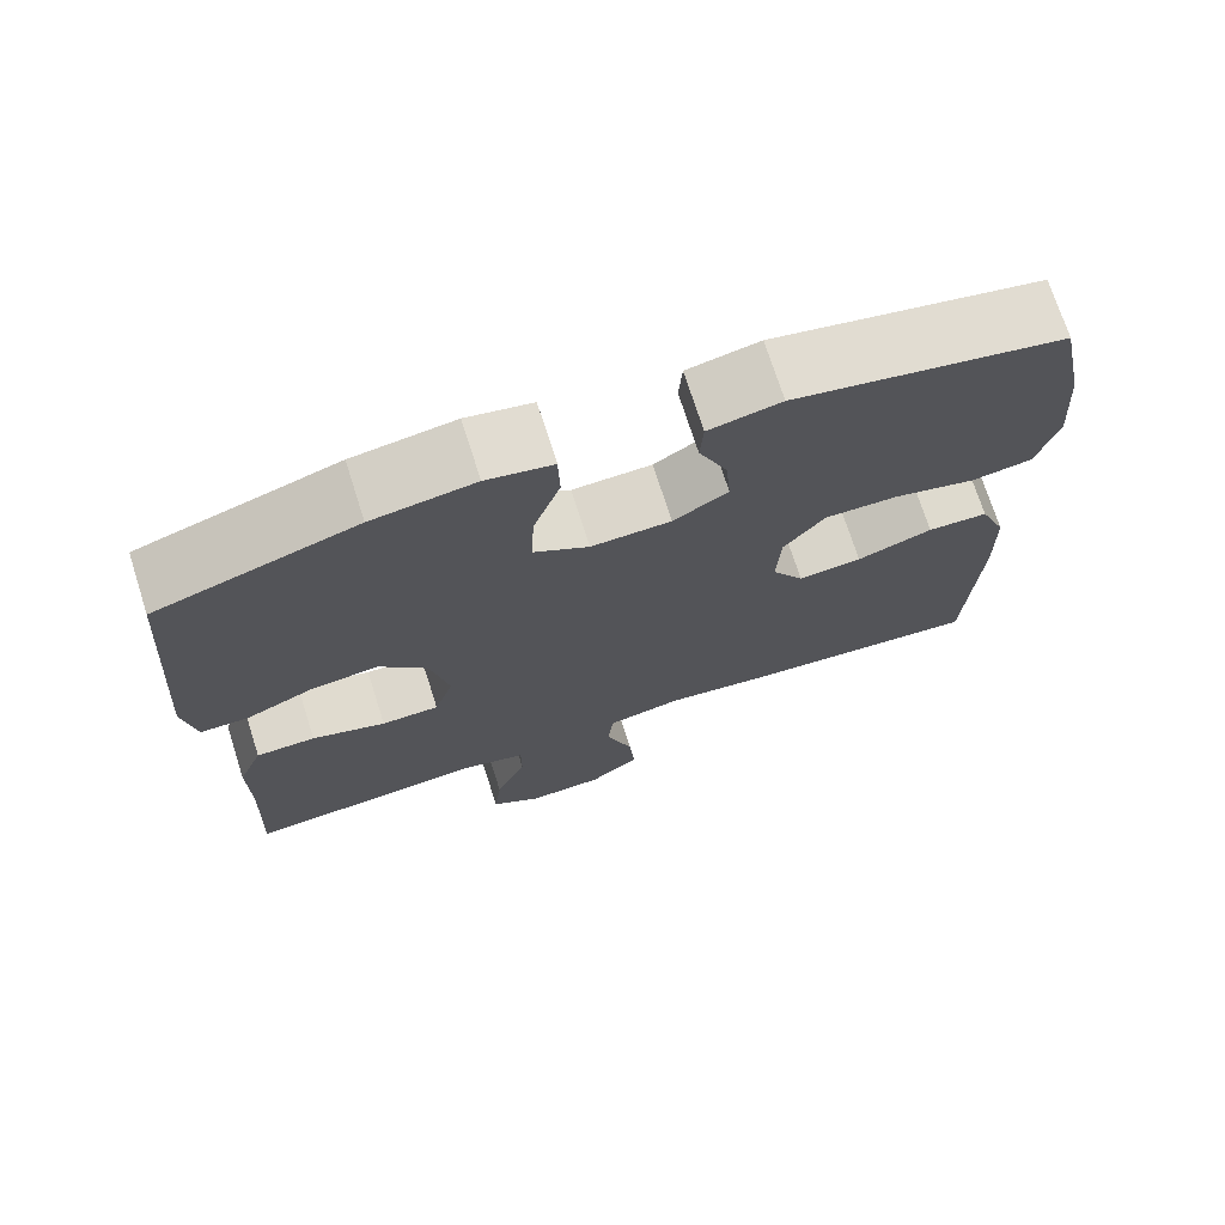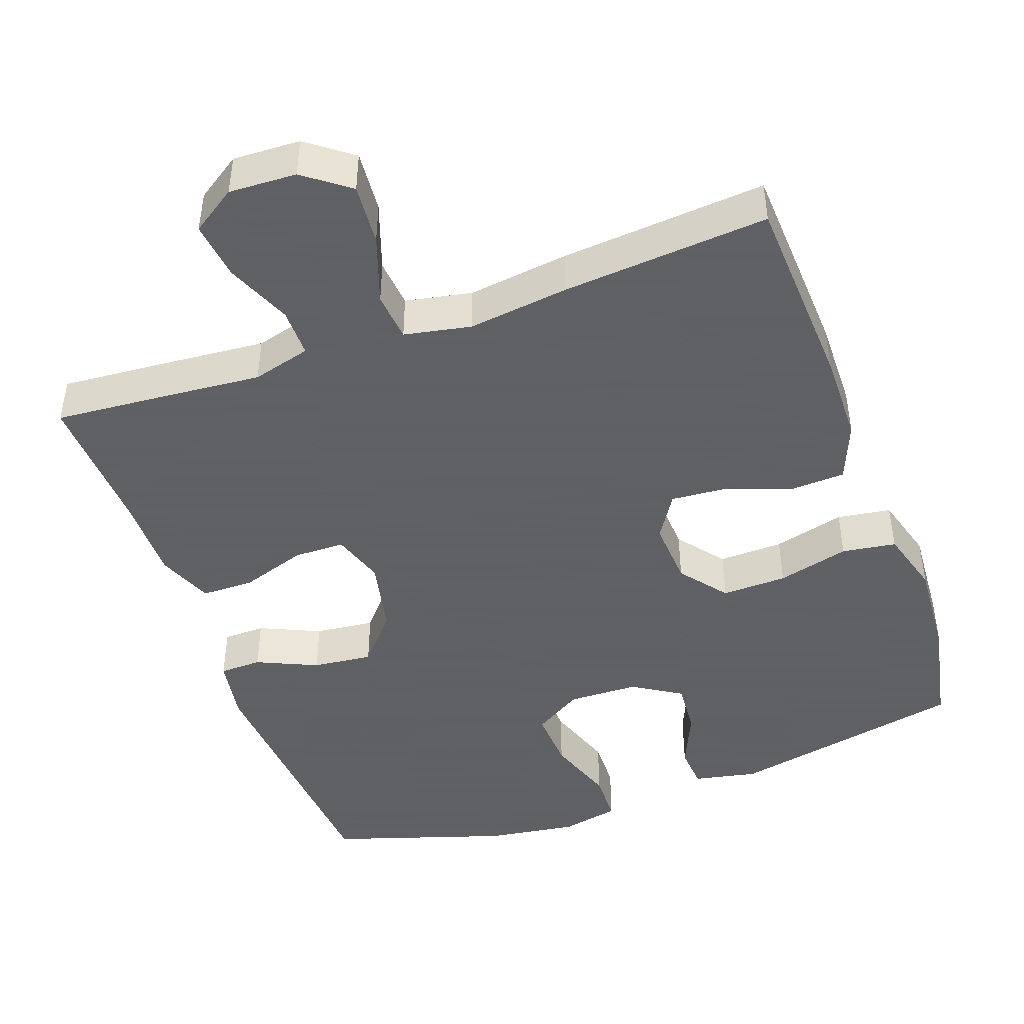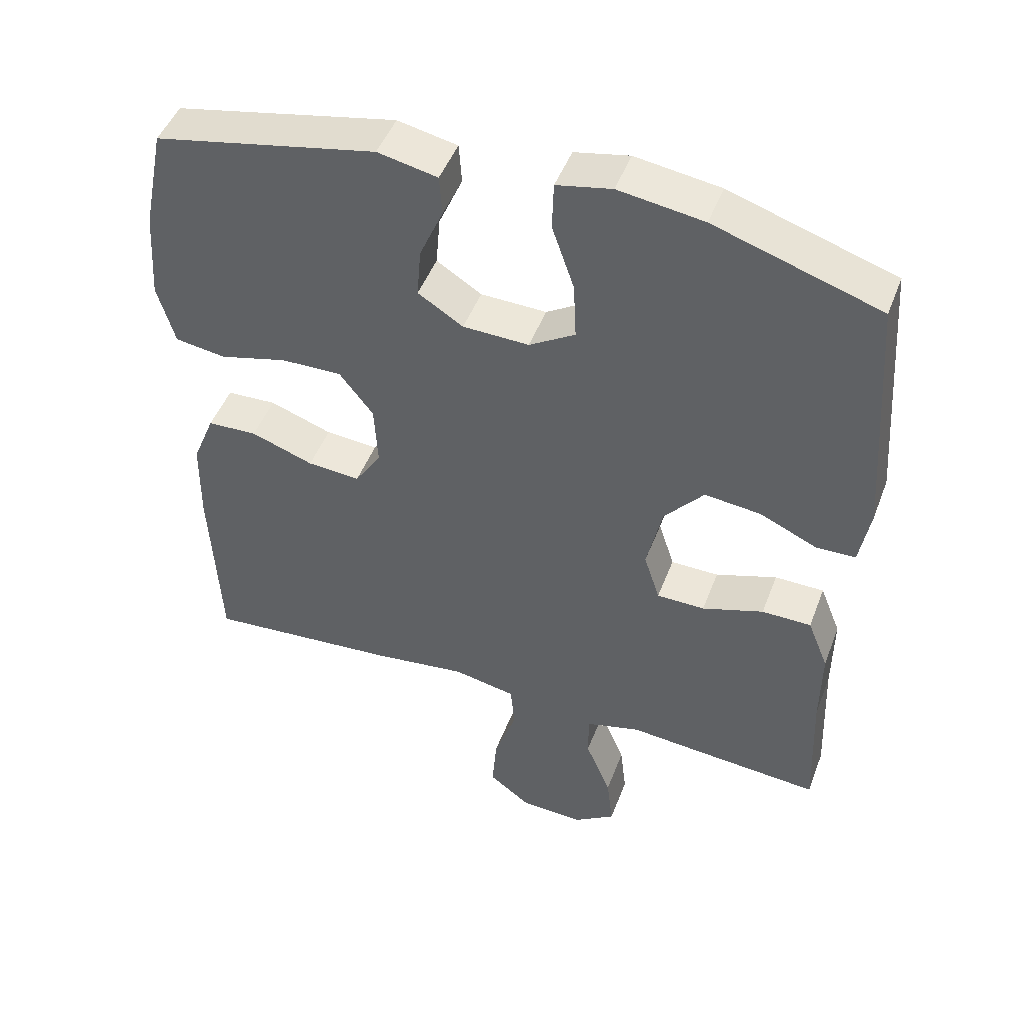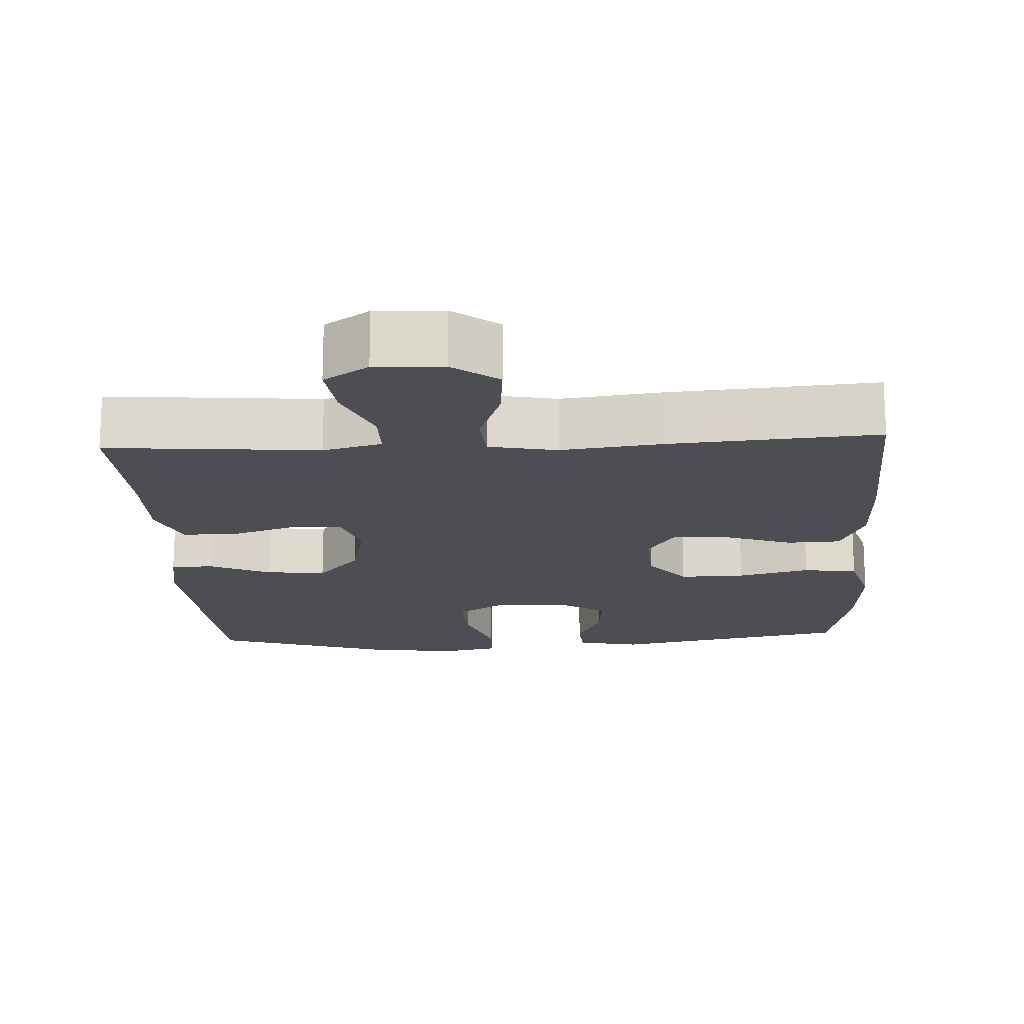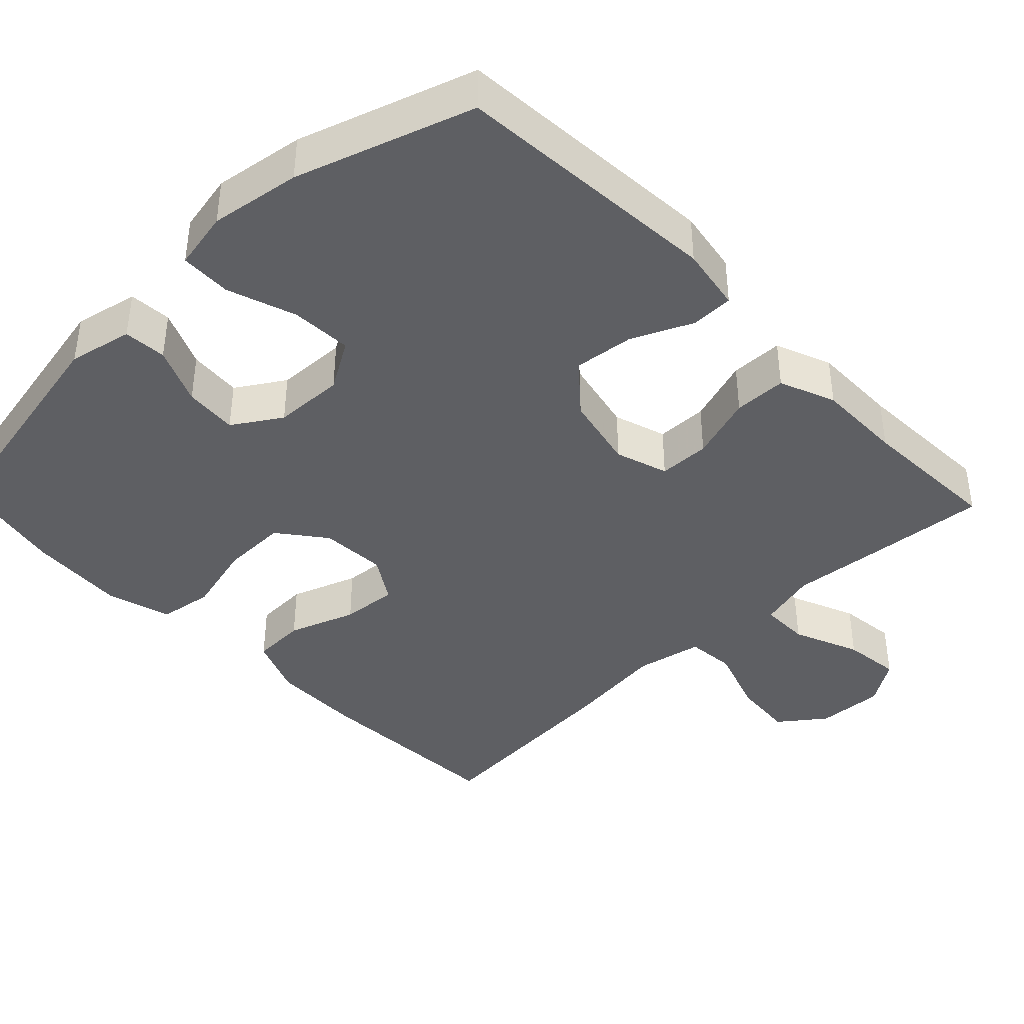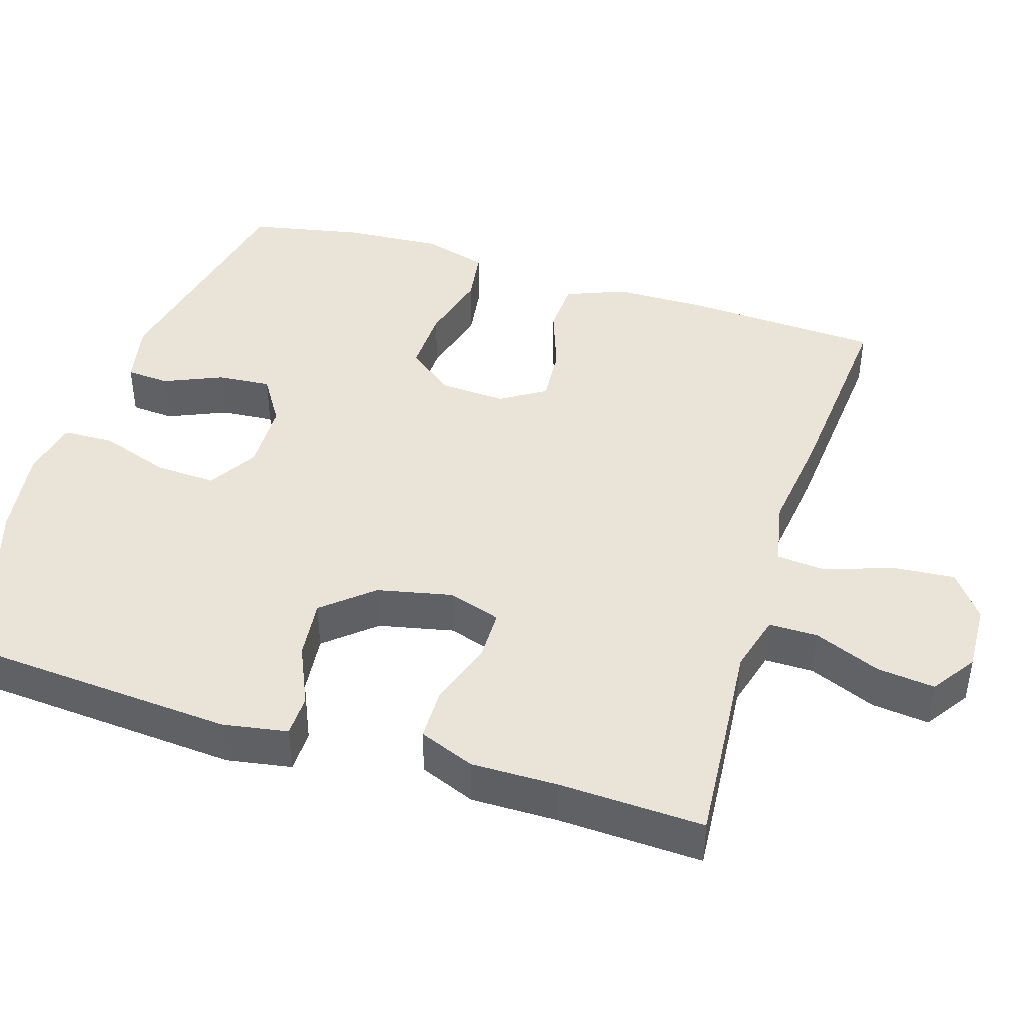
<metadata>
{"format":"obj","ext":"obj","renderer":"f3d","projection":"perspective","resolution":1024,"background":"white","views":[{"elev":72.5,"azim":162.3,"up":"+Z"},{"elev":-45.3,"azim":-160.1,"up":"+Y"},{"elev":47.4,"azim":20.3,"up":"+Z"},{"elev":-17.4,"azim":-177.0,"up":"+Y"},{"elev":-40.5,"azim":43.8,"up":"+Y"},{"elev":43.0,"azim":107.5,"up":"+Y"}]}
</metadata>
<code>
v -0.5 0.07 -0.5
v -0.513 0.07 -0.233
v -0.511 0.07 -0.111
v -0.479 0.07 -0.032
v -0.407 0.07 -0.029
v -0.317 0.07 -0.061
v -0.241 0.07 -0.067
v -0.203 0.07 -0.007
v -0.208 0.07 0.082
v -0.257 0.07 0.145
v -0.345 0.07 0.143
v -0.442 0.07 0.118
v -0.515 0.07 0.129
v -0.54 0.07 0.217
v -0.531 0.07 0.348
v -0.5 0.07 0.5
v -0.18 0.07 0.565
v -0.094 0.07 0.547
v -0.09 0.07 0.489
v -0.124 0.07 0.411
v -0.13 0.07 0.339
v -0.065 0.07 0.298
v 0.03 0.07 0.295
v 0.096 0.07 0.335
v 0.092 0.07 0.417
v 0.06 0.07 0.51
v 0.062 0.07 0.579
v 0.141 0.07 0.595
v 0.263 0.07 0.577
v 0.5 0.07 0.5
v 0.526 0.07 0.138
v 0.511 0.07 0.051
v 0.454 0.07 0.05
v 0.372 0.07 0.087
v 0.291 0.07 0.096
v 0.234 0.07 0.03
v 0.212 0.07 -0.071
v 0.235 0.07 -0.142
v 0.304 0.07 -0.143
v 0.392 0.07 -0.114
v 0.463 0.07 -0.115
v 0.493 0.07 -0.19
v 0.492 0.07 -0.307
v 0.5 0.07 -0.5
v 0.341 0.07 -0.487
v 0.216 0.07 -0.476
v 0.137 0.07 -0.497
v 0.137 0.07 -0.563
v 0.174 0.07 -0.652
v 0.183 0.07 -0.73
v 0.123 0.07 -0.77
v 0.032 0.07 -0.766
v -0.029 0.07 -0.72
v -0.022 0.07 -0.637
v 0.01 0.07 -0.545
v 0.004 0.07 -0.479
v -0.086 0.07 -0.461
v -0.222 0.07 -0.478
v -0.5 0 -0.5
v -0.513 0 -0.233
v -0.511 0 -0.111
v -0.479 0 -0.032
v -0.407 0 -0.029
v -0.317 0 -0.061
v -0.241 0 -0.067
v -0.203 0 -0.007
v -0.208 0 0.082
v -0.257 0 0.145
v -0.345 0 0.143
v -0.442 0 0.118
v -0.515 0 0.129
v -0.54 0 0.217
v -0.531 0 0.348
v -0.5 0 0.5
v -0.18 0 0.565
v -0.094 0 0.547
v -0.09 0 0.489
v -0.124 0 0.411
v -0.13 0 0.339
v -0.065 0 0.298
v 0.03 0 0.295
v 0.096 0 0.335
v 0.092 0 0.417
v 0.06 0 0.51
v 0.062 0 0.579
v 0.141 0 0.595
v 0.263 0 0.577
v 0.5 0 0.5
v 0.526 0 0.138
v 0.511 0 0.051
v 0.454 0 0.05
v 0.372 0 0.087
v 0.291 0 0.096
v 0.234 0 0.03
v 0.212 0 -0.071
v 0.235 0 -0.142
v 0.304 0 -0.143
v 0.392 0 -0.114
v 0.463 0 -0.115
v 0.493 0 -0.19
v 0.492 0 -0.307
v 0.5 0 -0.5
v 0.341 0 -0.487
v 0.216 0 -0.476
v 0.137 0 -0.497
v 0.137 0 -0.563
v 0.174 0 -0.652
v 0.183 0 -0.73
v 0.123 0 -0.77
v 0.032 0 -0.766
v -0.029 0 -0.72
v -0.022 0 -0.637
v 0.01 0 -0.545
v 0.004 0 -0.479
v -0.086 0 -0.461
v -0.222 0 -0.478
f 57 58 1 2
f 56 57 2 3
f 52 53 54 55
f 52 55 56
f 51 52 56
f 48 49 50 51
f 47 48 51 56
f 46 47 56 3
f 43 44 45 46
f 39 40 41 42
f 38 39 42 43
f 31 32 33 34
f 31 34 35
f 30 31 35
f 29 30 35 36
f 25 26 27 28
f 24 25 28 29
f 17 18 19 20
f 17 20 21
f 16 17 21
f 15 16 21 22
f 11 12 13 14
f 10 11 14 15
f 3 4 5 6
f 3 6 7
f 38 43 46 3
f 24 29 36 37
f 23 24 37
f 22 23 37 38
f 10 15 22 38
f 9 10 38
f 8 9 38
f 7 8 38
f 3 7 38
f 60 59 116 115
f 61 60 115 114
f 113 112 111 110
f 114 113 110
f 114 110 109
f 109 108 107 106
f 114 109 106 105
f 61 114 105 104
f 104 103 102 101
f 100 99 98 97
f 101 100 97 96
f 92 91 90 89
f 93 92 89
f 93 89 88
f 94 93 88 87
f 86 85 84 83
f 87 86 83 82
f 78 77 76 75
f 79 78 75
f 79 75 74
f 80 79 74 73
f 72 71 70 69
f 73 72 69 68
f 64 63 62 61
f 65 64 61
f 61 104 101 96
f 95 94 87 82
f 95 82 81
f 96 95 81 80
f 96 80 73 68
f 96 68 67
f 96 67 66
f 96 66 65
f 96 65 61
f 1 59 60 2
f 2 60 61 3
f 3 61 62 4
f 4 62 63 5
f 5 63 64 6
f 6 64 65 7
f 7 65 66 8
f 8 66 67 9
f 9 67 68 10
f 10 68 69 11
f 11 69 70 12
f 12 70 71 13
f 13 71 72 14
f 14 72 73 15
f 15 73 74 16
f 16 74 75 17
f 17 75 76 18
f 18 76 77 19
f 19 77 78 20
f 20 78 79 21
f 21 79 80 22
f 22 80 81 23
f 23 81 82 24
f 24 82 83 25
f 25 83 84 26
f 26 84 85 27
f 27 85 86 28
f 28 86 87 29
f 29 87 88 30
f 30 88 89 31
f 31 89 90 32
f 32 90 91 33
f 33 91 92 34
f 34 92 93 35
f 35 93 94 36
f 36 94 95 37
f 37 95 96 38
f 38 96 97 39
f 39 97 98 40
f 40 98 99 41
f 41 99 100 42
f 42 100 101 43
f 43 101 102 44
f 44 102 103 45
f 45 103 104 46
f 46 104 105 47
f 47 105 106 48
f 48 106 107 49
f 49 107 108 50
f 50 108 109 51
f 51 109 110 52
f 52 110 111 53
f 53 111 112 54
f 54 112 113 55
f 55 113 114 56
f 56 114 115 57
f 57 115 116 58
f 58 116 59 1

</code>
